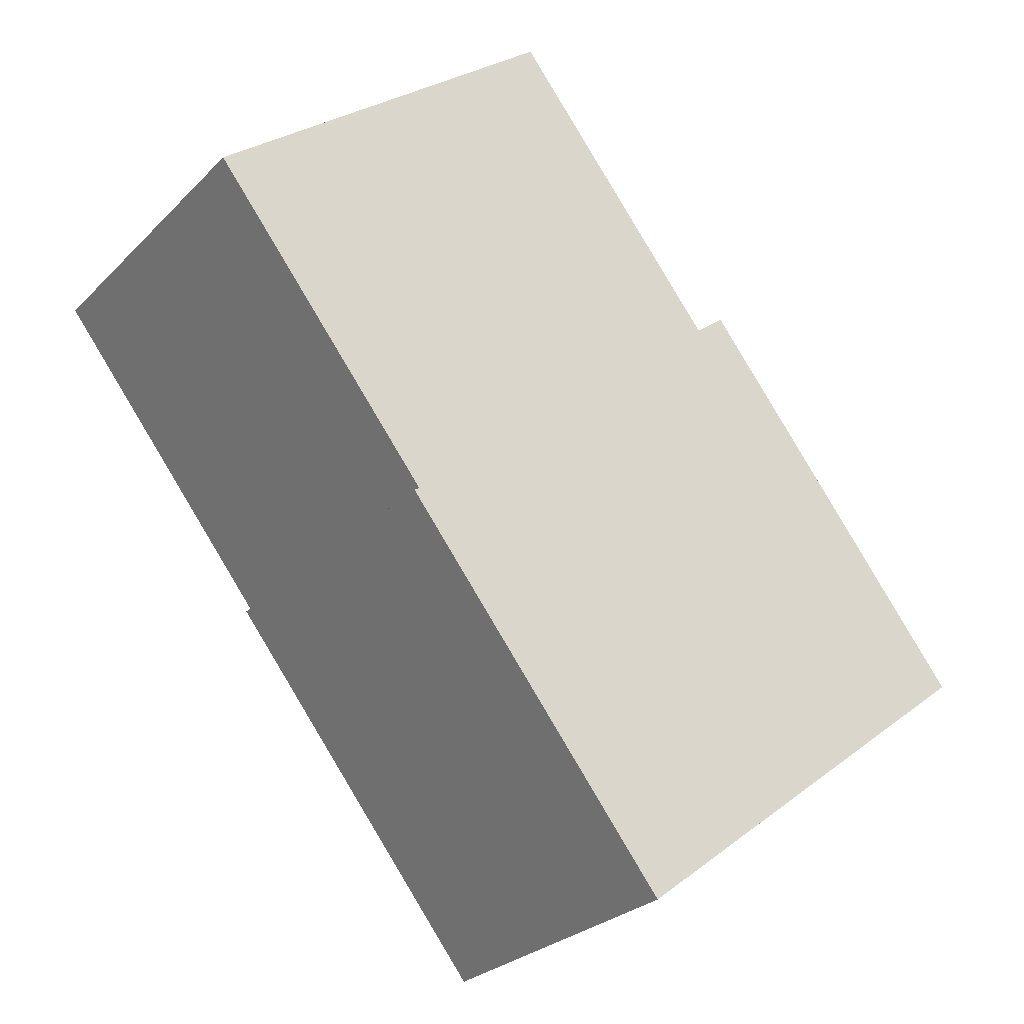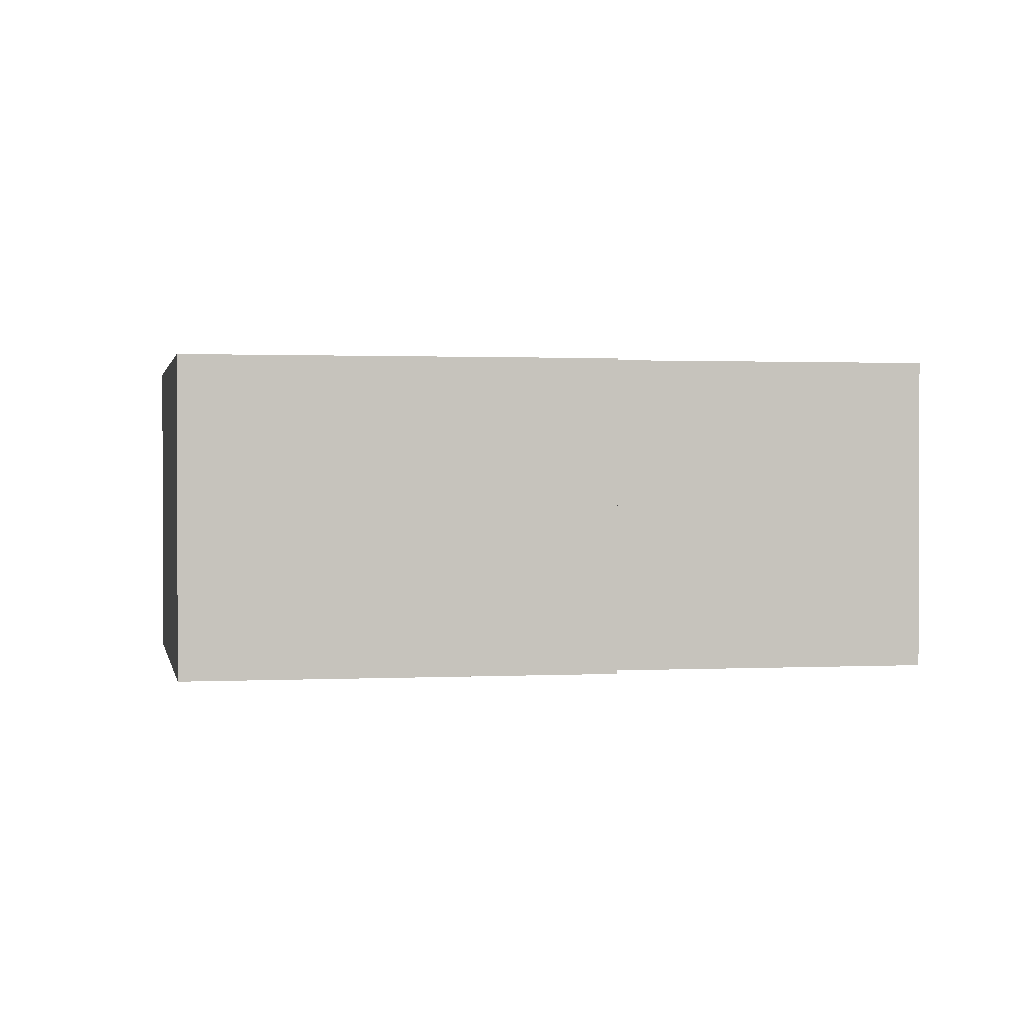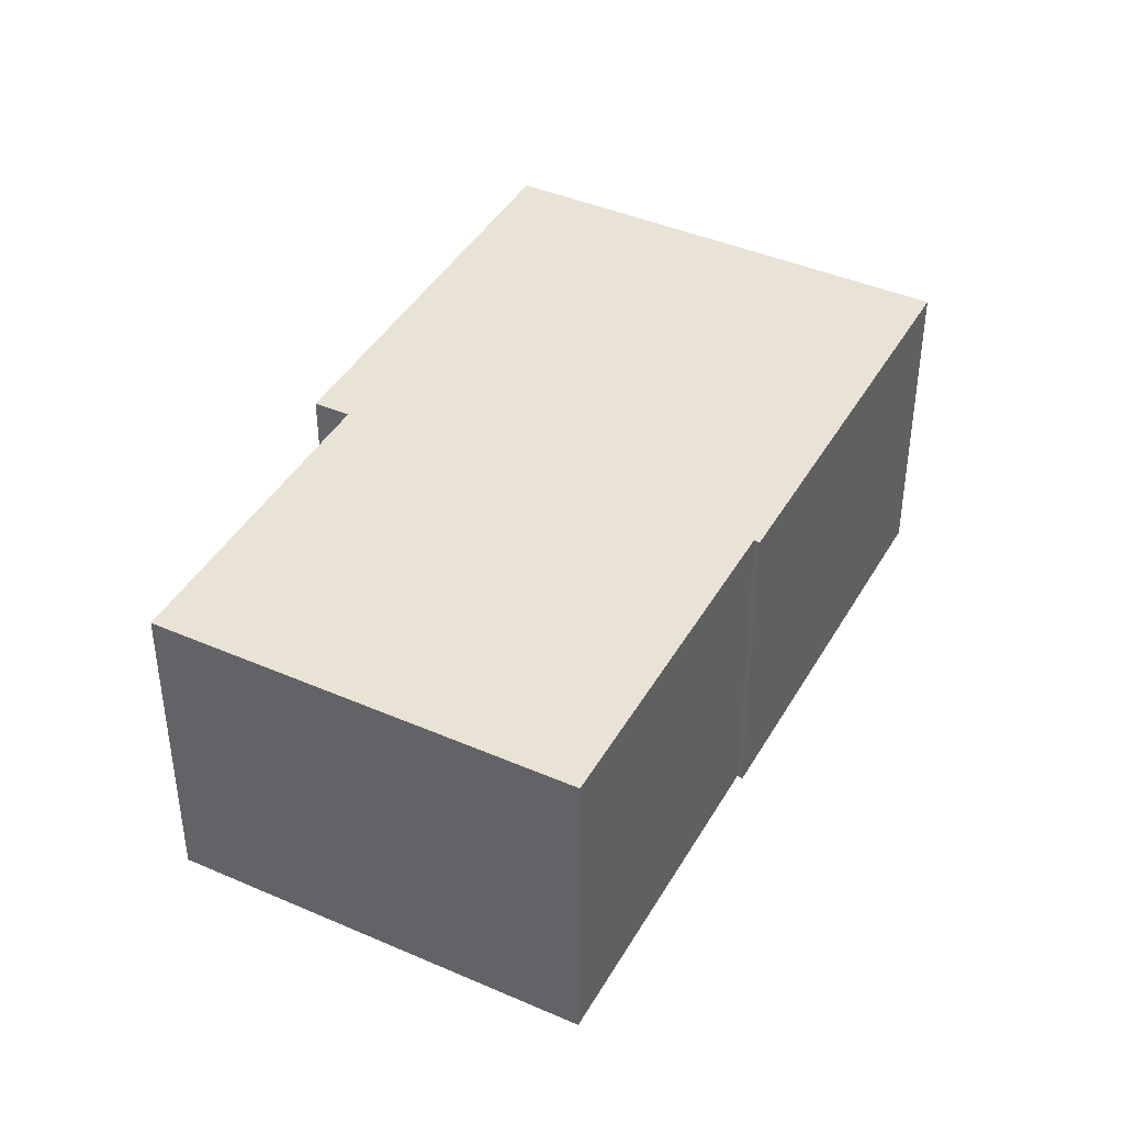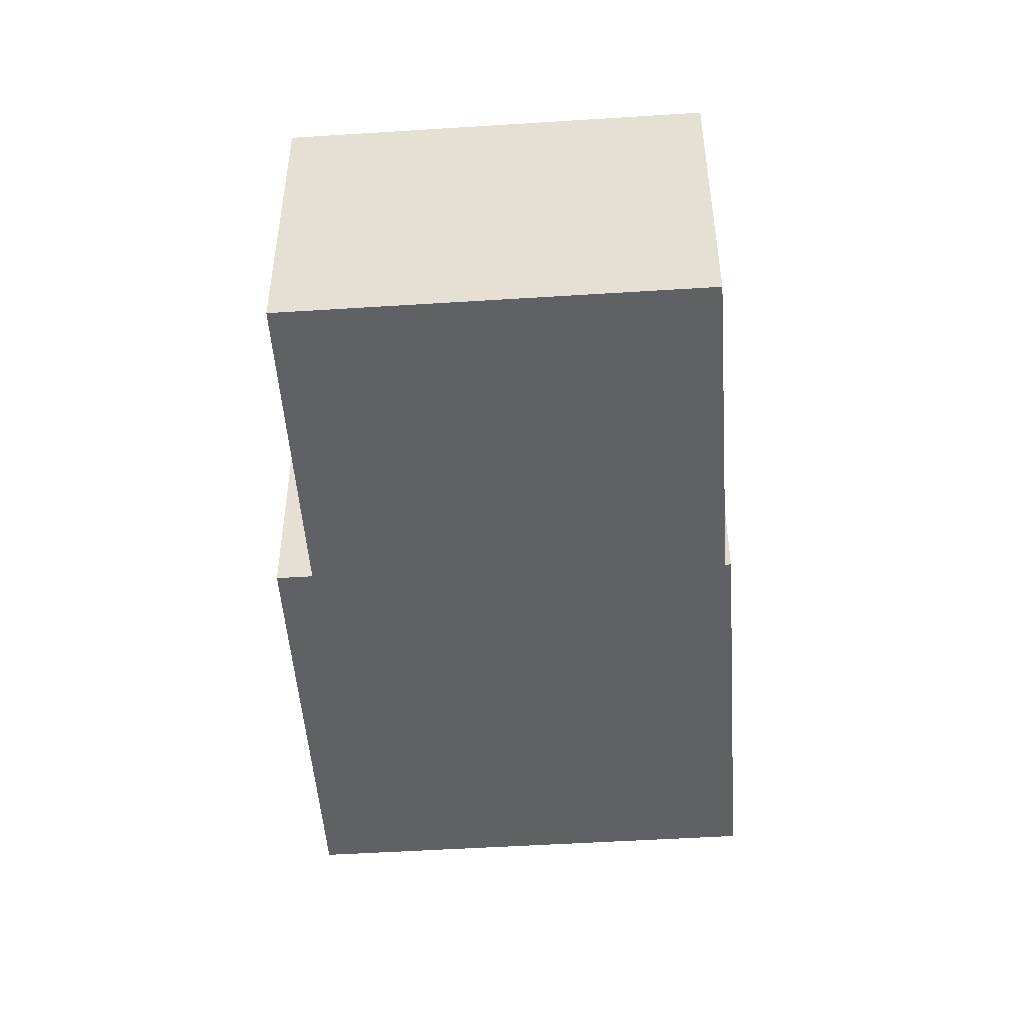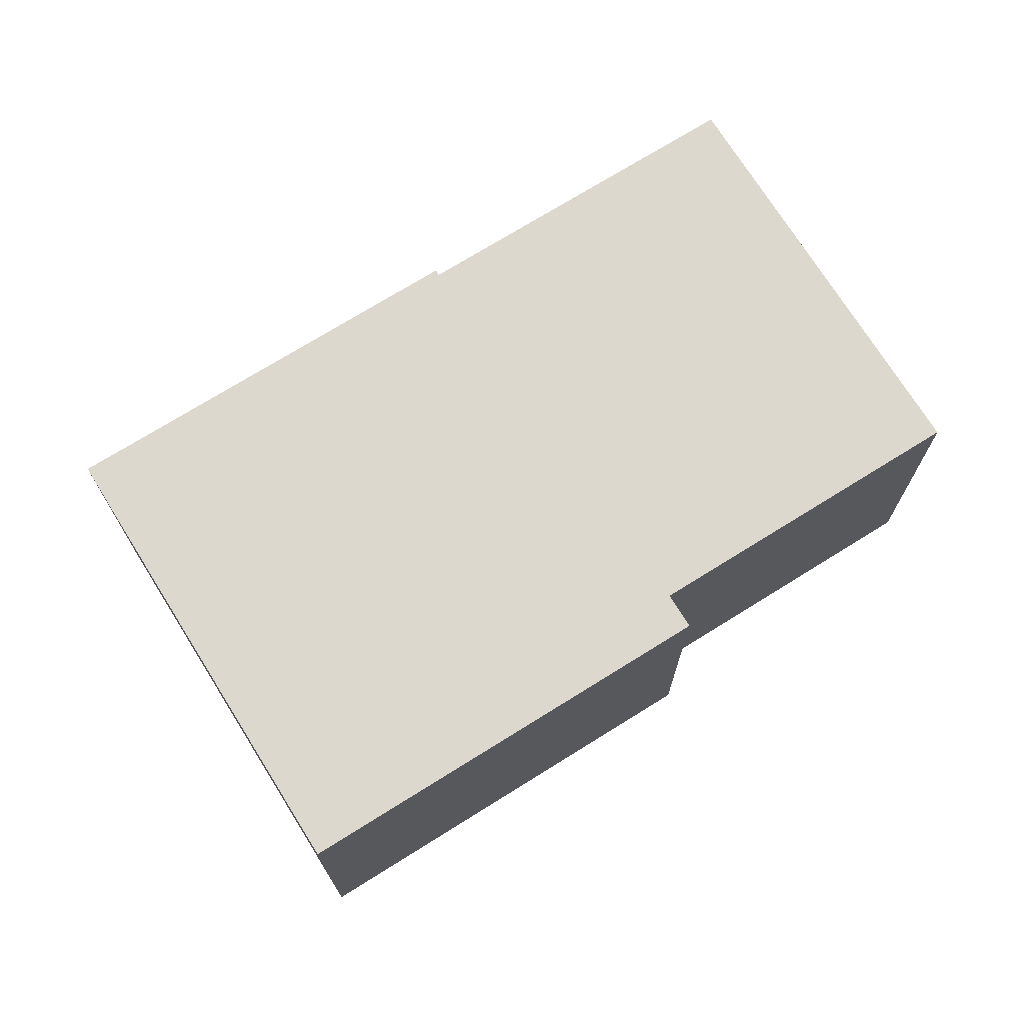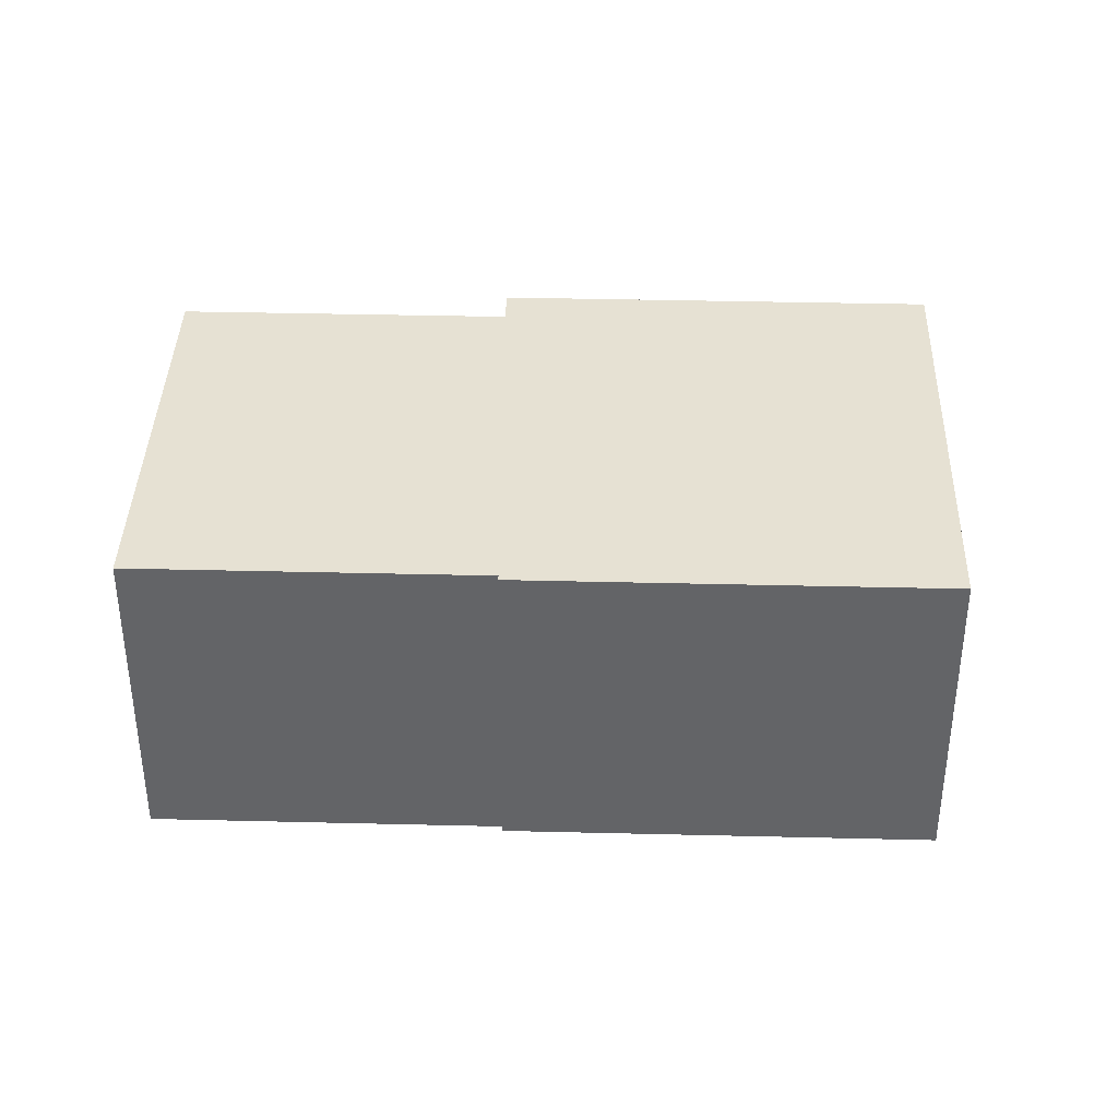
<metadata>
{"format":"obj","ext":"obj","renderer":"f3d","projection":"perspective","resolution":1024,"background":"white","views":[{"elev":-26.8,"azim":146.2,"up":"+Z"},{"elev":1.1,"azim":-62.8,"up":"+Y"},{"elev":42.0,"azim":65.6,"up":"+Y"},{"elev":-49.5,"azim":42.0,"up":"+Y"},{"elev":72.5,"azim":-84.0,"up":"+Y"},{"elev":38.6,"azim":129.7,"up":"+Y"}]}
</metadata>
<code>
v  0 1.864 1.141e-16
v  3.713 1.864 0.261
v  2.182 1.864 -1.702
v  3.683 1.864 0.279
v  4.943 1.864 1.895
v  1.754 1.864 1.893
v  1.582 1.864 2.027
v  2.962 1.864 3.441
v  2.962 -2.107e-16 3.441
v  4.943 -1.16e-16 1.895
v  3.683 -1.708e-17 0.279
v  3.713 -1.598e-17 0.261
v  1.582 -1.241e-16 2.027
v  1.754 -1.159e-16 1.893
v  2.182 1.042e-16 -1.702
v  0 0 0
g defaultobject
f 1 2 3
f 2 1 4
f 4 1 5
f 5 1 6
f 6 1 7
f 8 5 6
f 9 5 8
f 5 9 10
f 11 2 4
f 2 11 12
f 13 6 7
f 6 13 14
f 10 4 5
f 4 10 11
f 12 3 2
f 3 12 15
f 15 1 3
f 1 15 16
f 16 7 1
f 7 16 13
f 14 8 6
f 8 14 9
f 9 14 10
f 12 16 15
f 16 12 11
f 16 11 10
f 16 10 14
f 16 14 13

</code>
